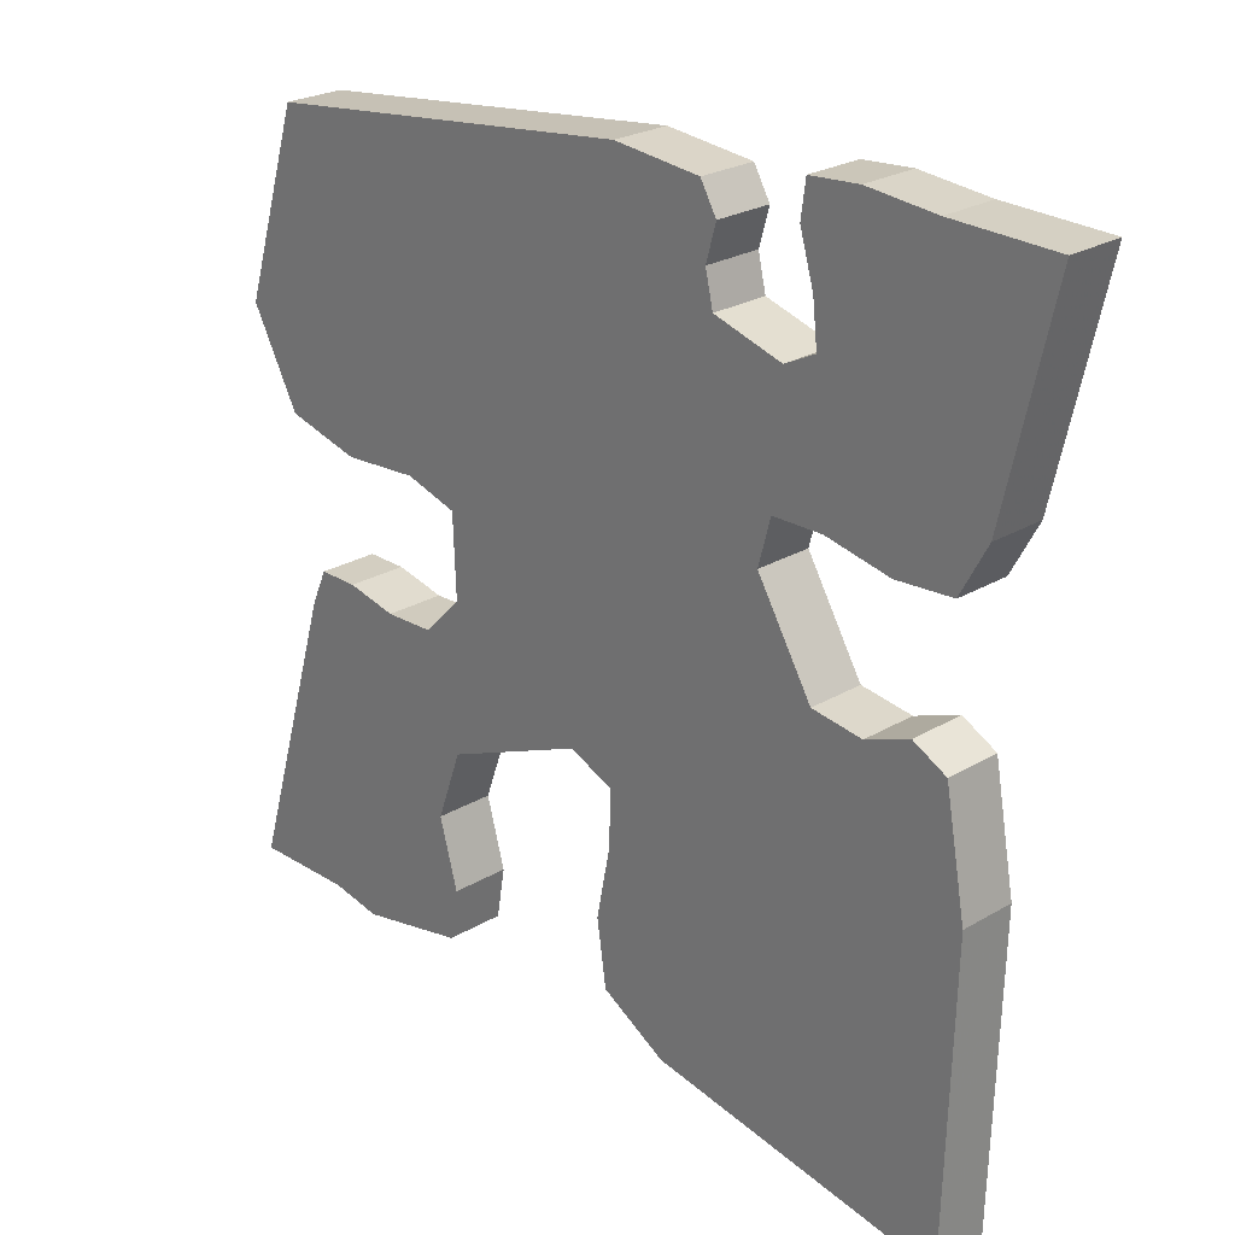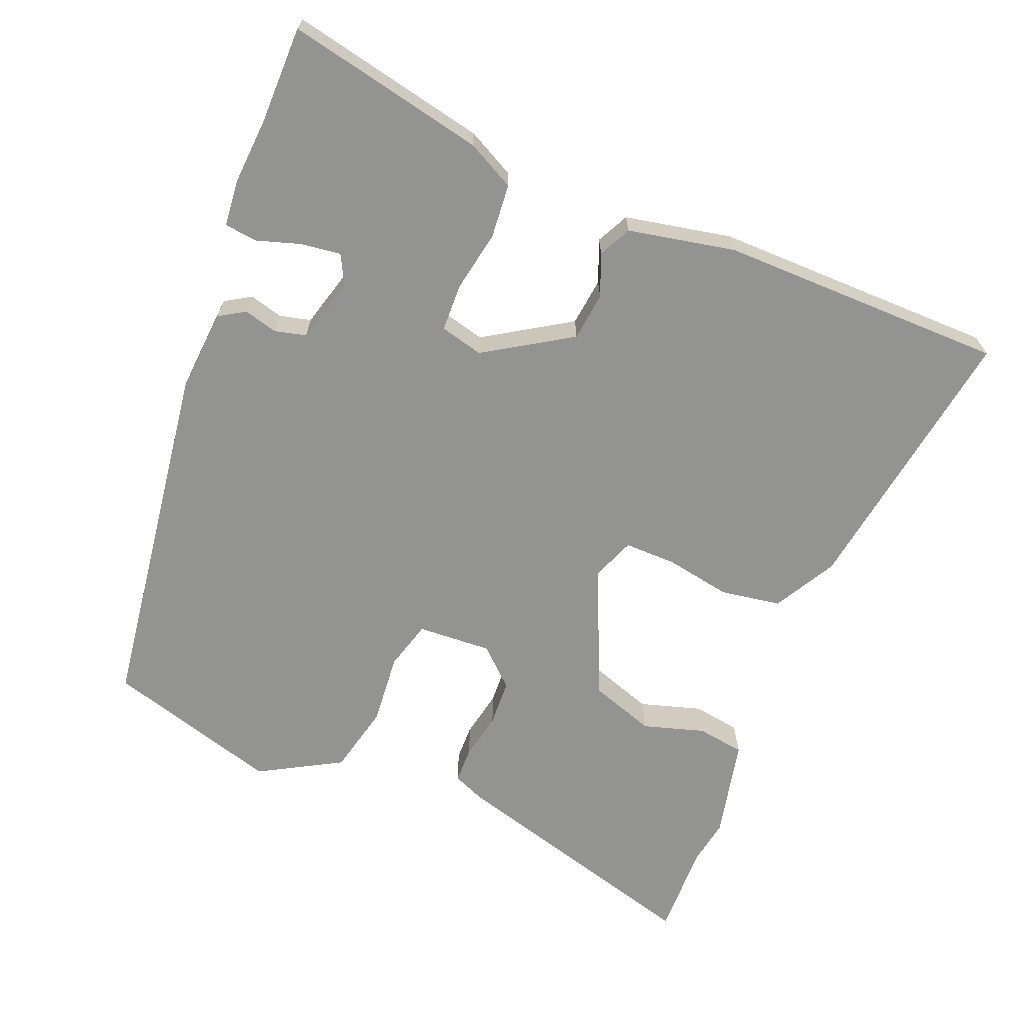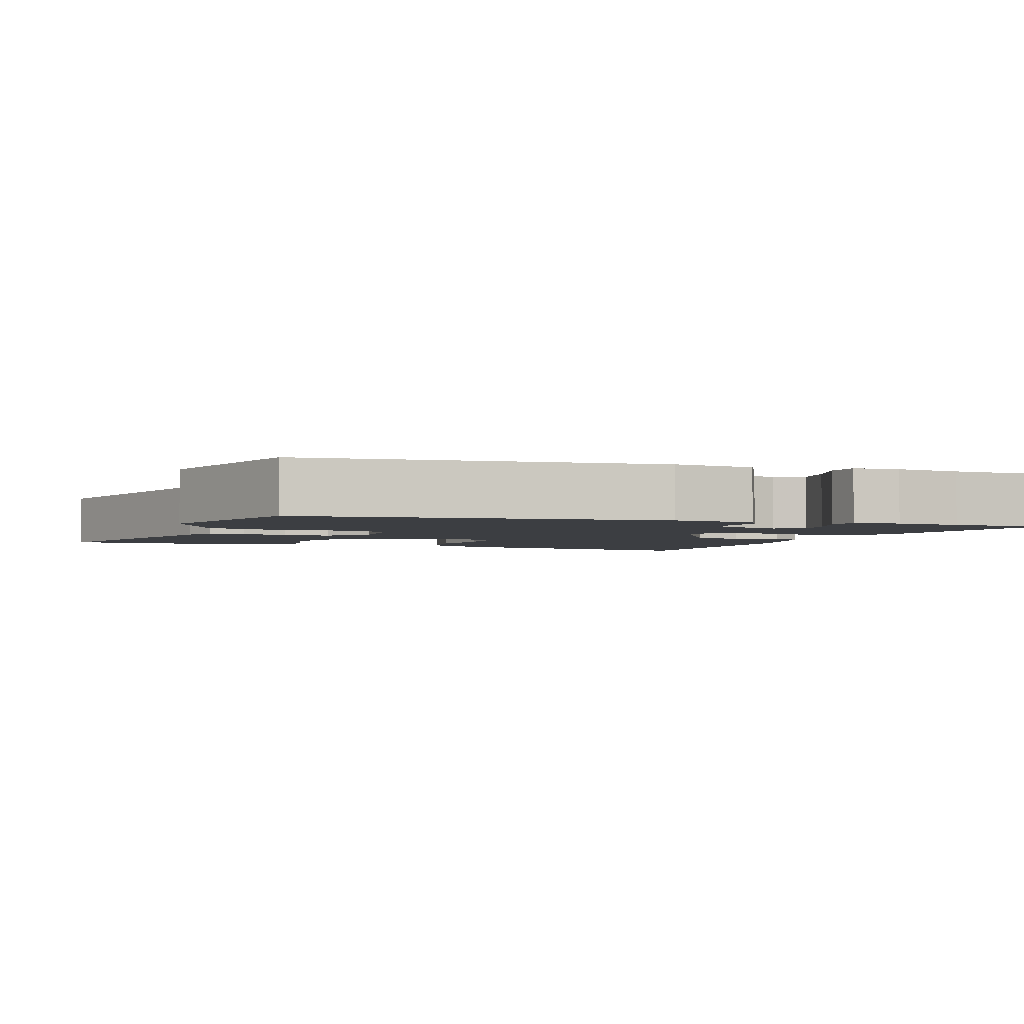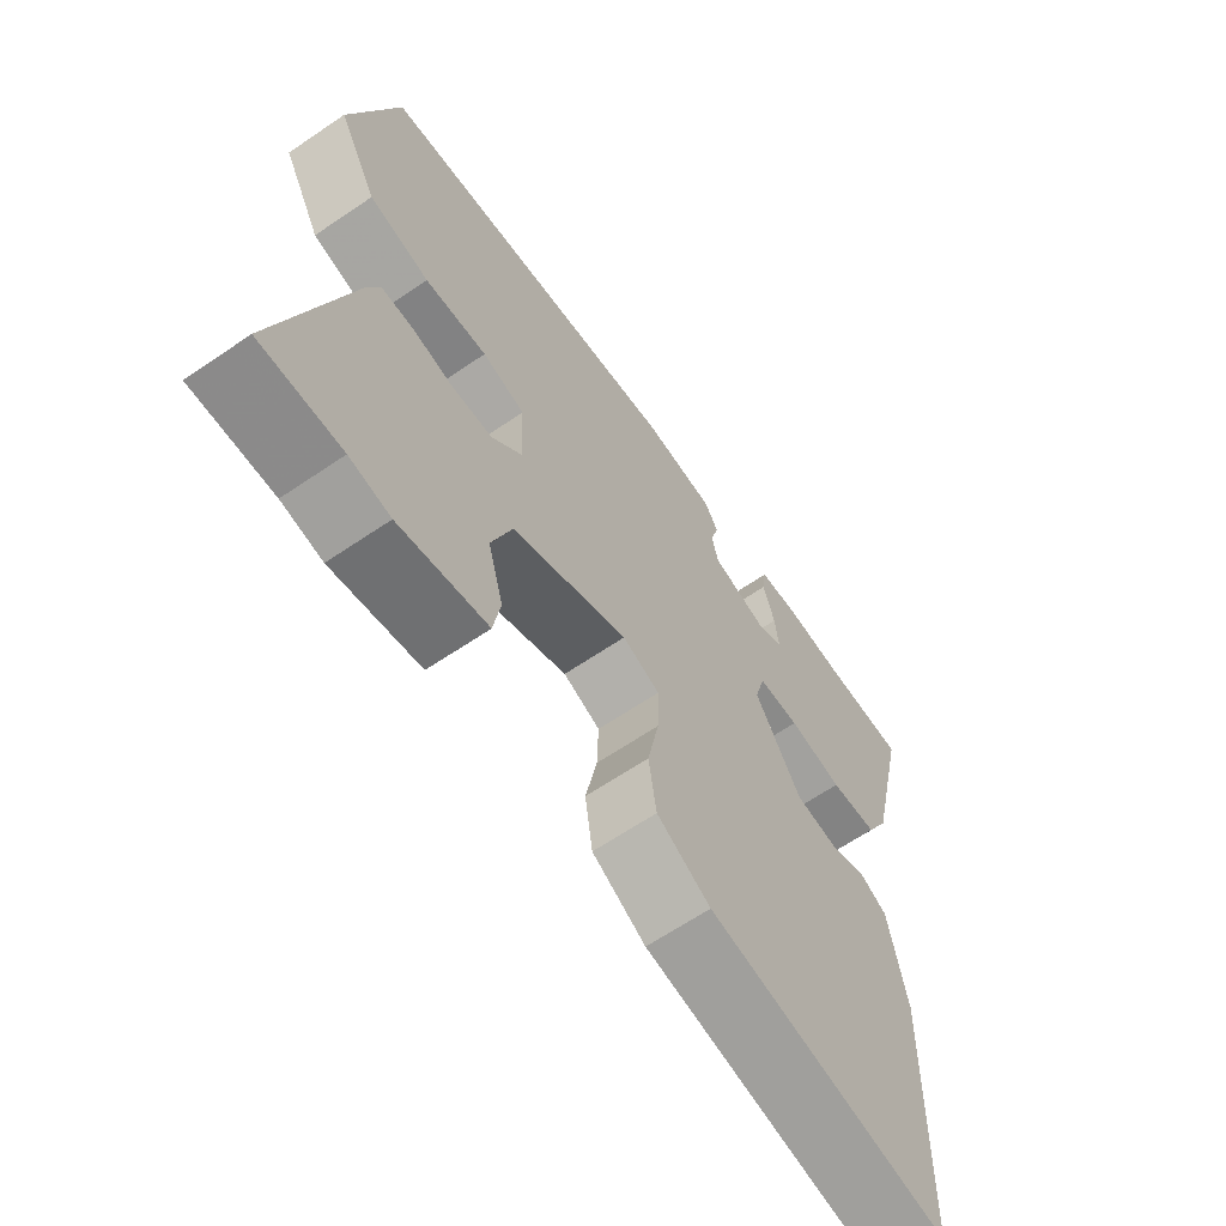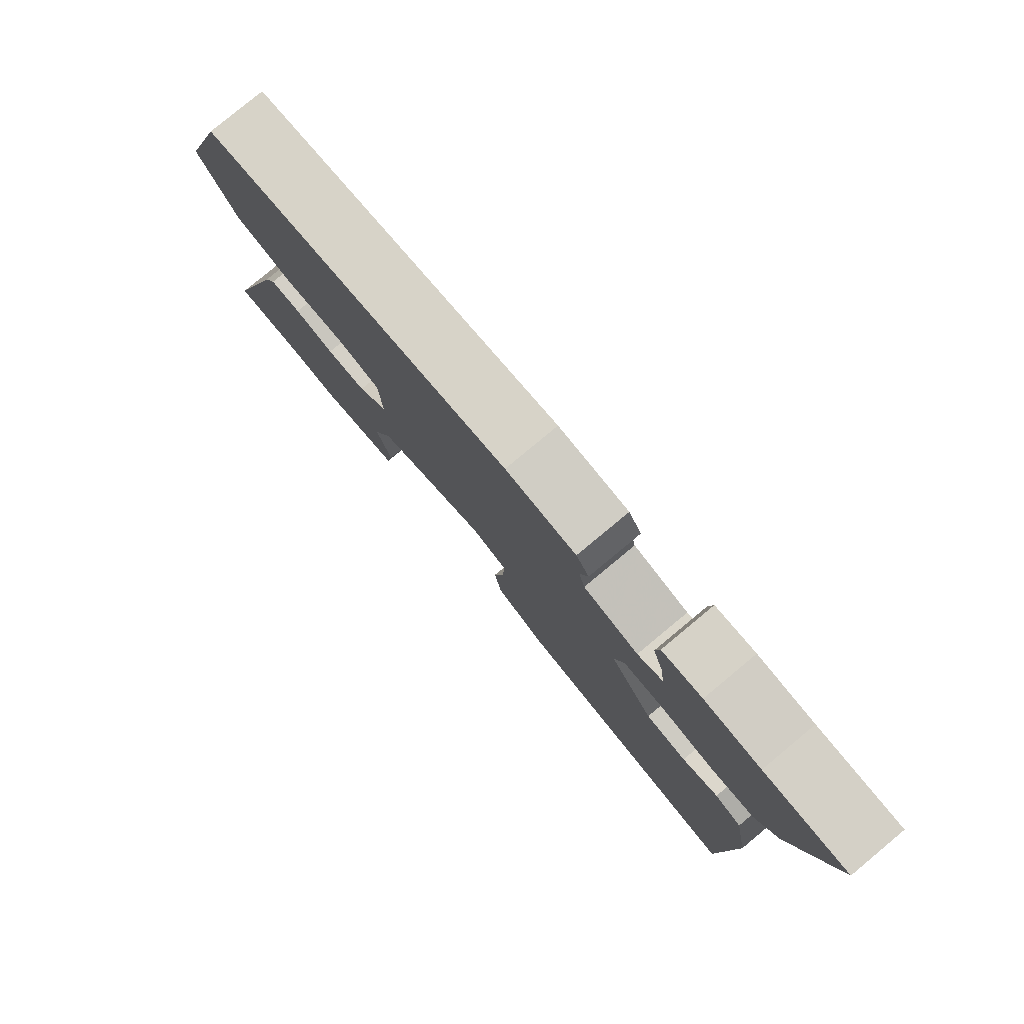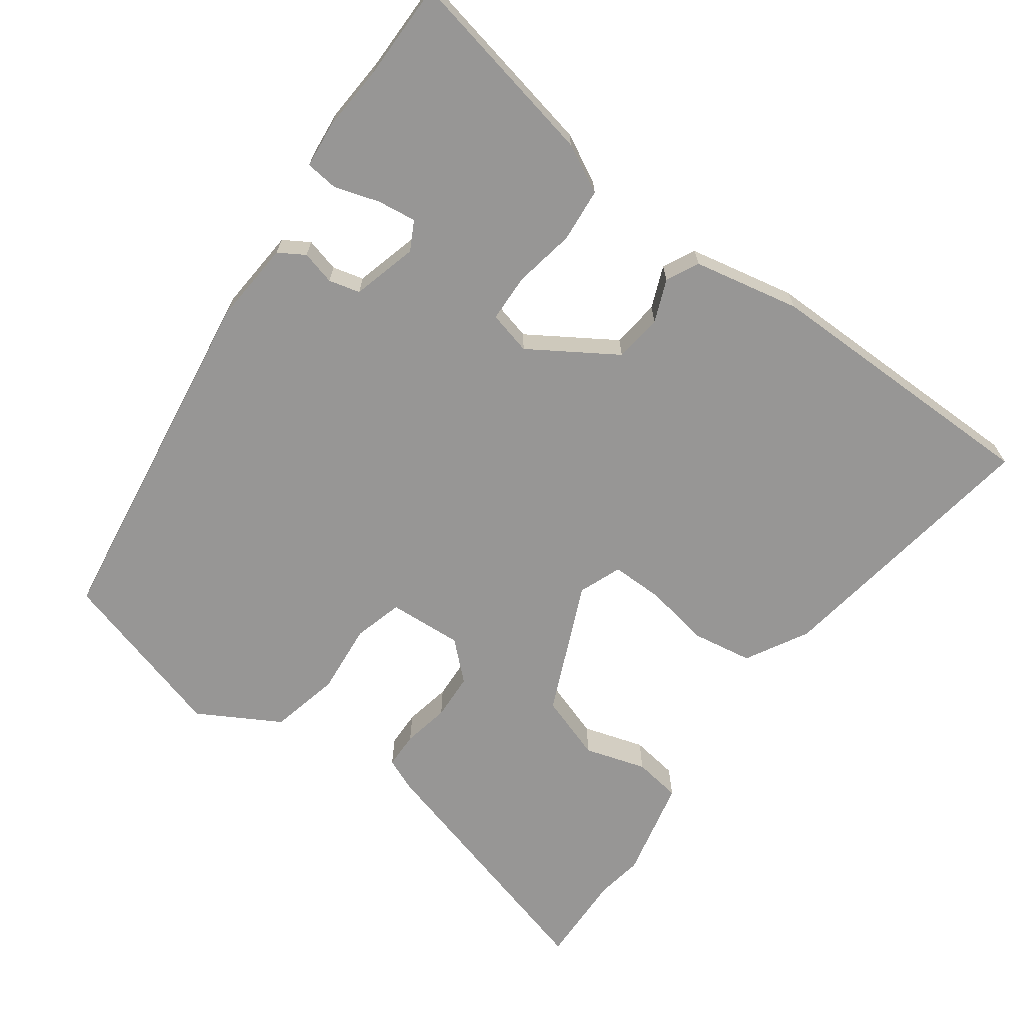
<metadata>
{"format":"obj","ext":"obj","renderer":"f3d","projection":"perspective","resolution":1024,"background":"white","views":[{"elev":24.9,"azim":46.1,"up":"+Z"},{"elev":-66.7,"azim":68.9,"up":"+Y"},{"elev":-3.0,"azim":-20.0,"up":"+Y"},{"elev":-64.0,"azim":-55.5,"up":"+Z"},{"elev":79.9,"azim":50.3,"up":"+Z"},{"elev":-67.9,"azim":55.2,"up":"+Y"}]}
</metadata>
<code>
v 0.467 0.07 -0.553
v 0.087 0.07 -0.487
v 0.003 0.07 -0.438
v -0.009 0.07 -0.355
v 0.009 0.07 -0.265
v 0.011 0.07 -0.194
v -0.047 0.07 -0.17
v -0.228 0.07 -0.245
v -0.26 0.07 -0.334
v -0.236 0.07 -0.419
v -0.247 0.07 -0.484
v -0.385 0.07 -0.512
v -0.449 0.07 -0.5
v -0.576 0.07 -0.501
v -0.469 0.07 -0.144
v -0.449 0.07 -0.099
v -0.399 0.07 -0.099
v -0.335 0.07 -0.113
v -0.271 0.07 -0.111
v -0.223 0.07 -0.061
v -0.227 0.07 0.041
v -0.294 0.07 0.061
v -0.392 0.07 0.054
v -0.487 0.07 0.078
v -0.548 0.07 0.191
v -0.474 0.07 0.428
v 0.016 0.07 0.487
v 0.129 0.07 0.476
v 0.15 0.07 0.44
v 0.137 0.07 0.394
v 0.147 0.07 0.351
v 0.236 0.07 0.325
v 0.276 0.07 0.345
v 0.27 0.07 0.399
v 0.252 0.07 0.46
v 0.258 0.07 0.505
v 0.322 0.07 0.51
v 0.412 0.07 0.502
v 0.546 0.07 0.499
v 0.484 0.07 0.228
v 0.449 0.07 0.163
v 0.375 0.07 0.158
v 0.291 0.07 0.175
v 0.226 0.07 0.174
v 0.21 0.07 0.115
v 0.282 0.07 -0.004
v 0.348 0.07 -0.013
v 0.406 0.07 0.009
v 0.45 0.07 -0.014
v 0.477 0.07 -0.161
v 0.467 0 -0.553
v 0.087 0 -0.487
v 0.003 0 -0.438
v -0.009 0 -0.355
v 0.009 0 -0.265
v 0.011 0 -0.194
v -0.047 0 -0.17
v -0.228 0 -0.245
v -0.26 0 -0.334
v -0.236 0 -0.419
v -0.247 0 -0.484
v -0.385 0 -0.512
v -0.449 0 -0.5
v -0.576 0 -0.501
v -0.469 0 -0.144
v -0.449 0 -0.099
v -0.399 0 -0.099
v -0.335 0 -0.113
v -0.271 0 -0.111
v -0.223 0 -0.061
v -0.227 0 0.041
v -0.294 0 0.061
v -0.392 0 0.054
v -0.487 0 0.078
v -0.548 0 0.191
v -0.474 0 0.428
v 0.016 0 0.487
v 0.129 0 0.476
v 0.15 0 0.44
v 0.137 0 0.394
v 0.147 0 0.351
v 0.236 0 0.325
v 0.276 0 0.345
v 0.27 0 0.399
v 0.252 0 0.46
v 0.258 0 0.505
v 0.322 0 0.51
v 0.412 0 0.502
v 0.546 0 0.499
v 0.484 0 0.228
v 0.449 0 0.163
v 0.375 0 0.158
v 0.291 0 0.175
v 0.226 0 0.174
v 0.21 0 0.115
v 0.282 0 -0.004
v 0.348 0 -0.013
v 0.406 0 0.009
v 0.45 0 -0.014
v 0.477 0 -0.161
f 3 4 5
f 2 3 5
f 1 2 5
f 50 1 5
f 49 50 5
f 48 49 5
f 47 48 5
f 46 47 5 6
f 45 46 6 7
f 44 45 7 8
f 41 42 43
f 40 41 43
f 39 40 43
f 38 39 43
f 38 43 44
f 36 37 38
f 35 36 38
f 34 35 38
f 33 34 38
f 33 38 44 8
f 28 29 30
f 27 28 30
f 26 27 30
f 25 26 30
f 24 25 30
f 23 24 30
f 22 23 30
f 21 22 30 31
f 20 21 31 32
f 16 17 18
f 15 16 18
f 14 15 18
f 13 14 18
f 12 13 18
f 11 12 18
f 10 11 18
f 9 10 18
f 8 9 18 19
f 20 32 33
f 19 20 33
f 8 19 33
f 55 54 53
f 55 53 52
f 55 52 51
f 55 51 100
f 55 100 99
f 55 99 98
f 55 98 97
f 56 55 97 96
f 57 56 96 95
f 58 57 95 94
f 93 92 91
f 93 91 90
f 93 90 89
f 93 89 88
f 94 93 88
f 88 87 86
f 88 86 85
f 88 85 84
f 88 84 83
f 58 94 88 83
f 80 79 78
f 80 78 77
f 80 77 76
f 80 76 75
f 80 75 74
f 80 74 73
f 80 73 72
f 81 80 72 71
f 82 81 71 70
f 68 67 66
f 68 66 65
f 68 65 64
f 68 64 63
f 68 63 62
f 68 62 61
f 68 61 60
f 68 60 59
f 69 68 59 58
f 83 82 70
f 83 70 69
f 83 69 58
f 1 51 52 2
f 2 52 53 3
f 3 53 54 4
f 4 54 55 5
f 5 55 56 6
f 6 56 57 7
f 7 57 58 8
f 8 58 59 9
f 9 59 60 10
f 10 60 61 11
f 11 61 62 12
f 12 62 63 13
f 13 63 64 14
f 14 64 65 15
f 15 65 66 16
f 16 66 67 17
f 17 67 68 18
f 18 68 69 19
f 19 69 70 20
f 20 70 71 21
f 21 71 72 22
f 22 72 73 23
f 23 73 74 24
f 24 74 75 25
f 25 75 76 26
f 26 76 77 27
f 27 77 78 28
f 28 78 79 29
f 29 79 80 30
f 30 80 81 31
f 31 81 82 32
f 32 82 83 33
f 33 83 84 34
f 34 84 85 35
f 35 85 86 36
f 36 86 87 37
f 37 87 88 38
f 38 88 89 39
f 39 89 90 40
f 40 90 91 41
f 41 91 92 42
f 42 92 93 43
f 43 93 94 44
f 44 94 95 45
f 45 95 96 46
f 46 96 97 47
f 47 97 98 48
f 48 98 99 49
f 49 99 100 50
f 50 100 51 1

</code>
